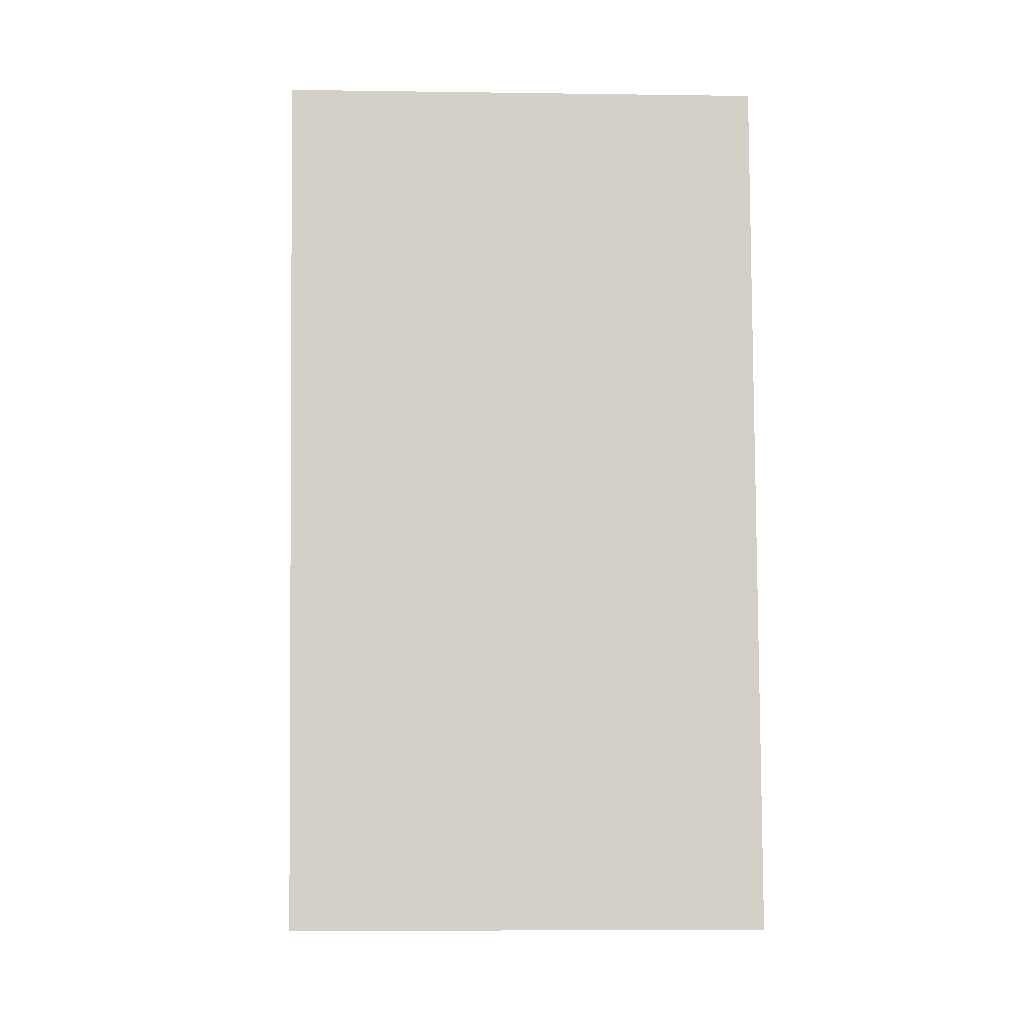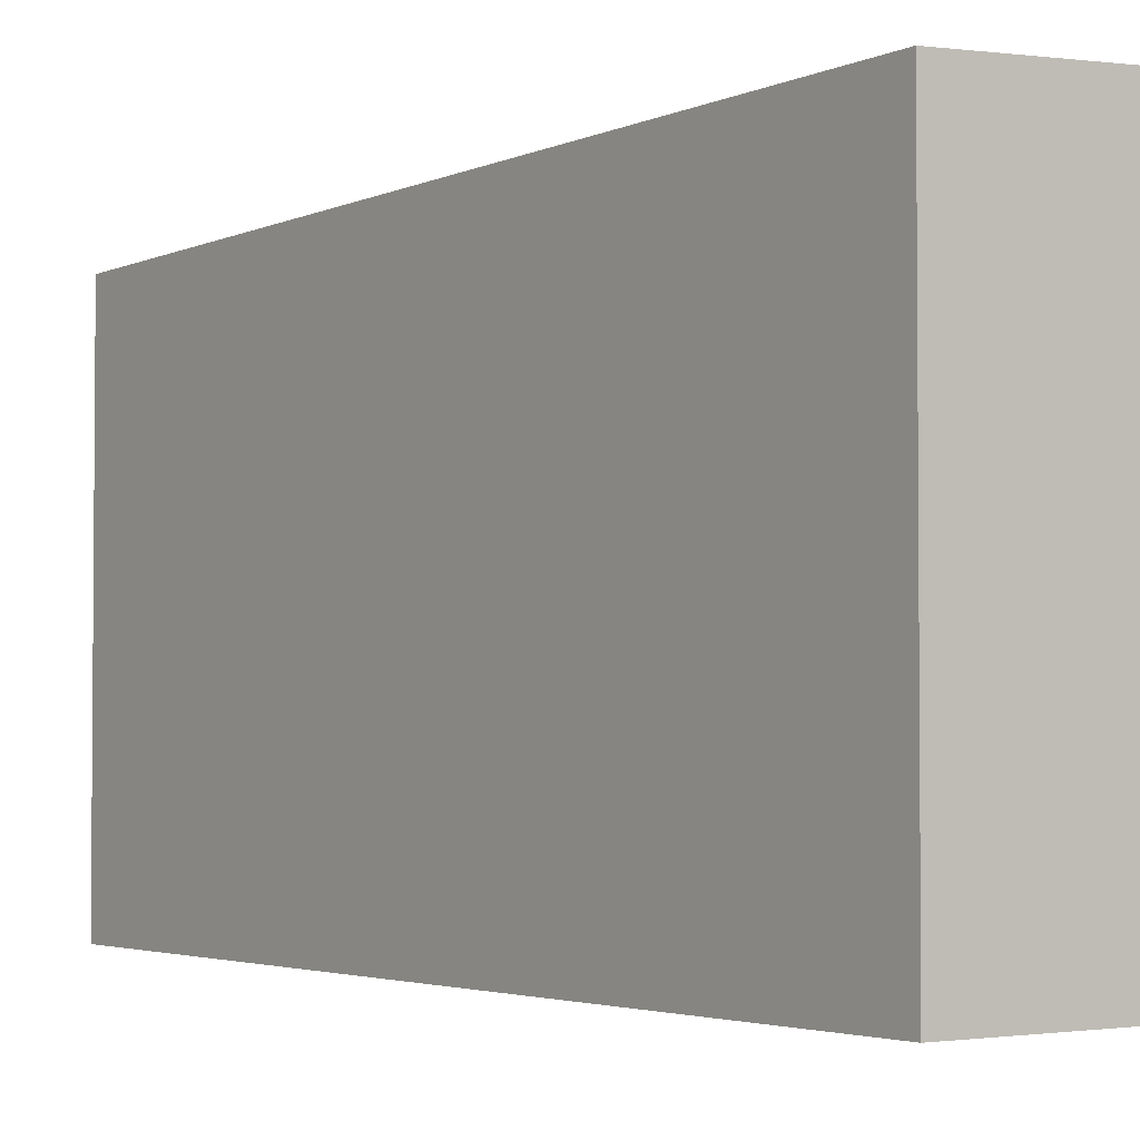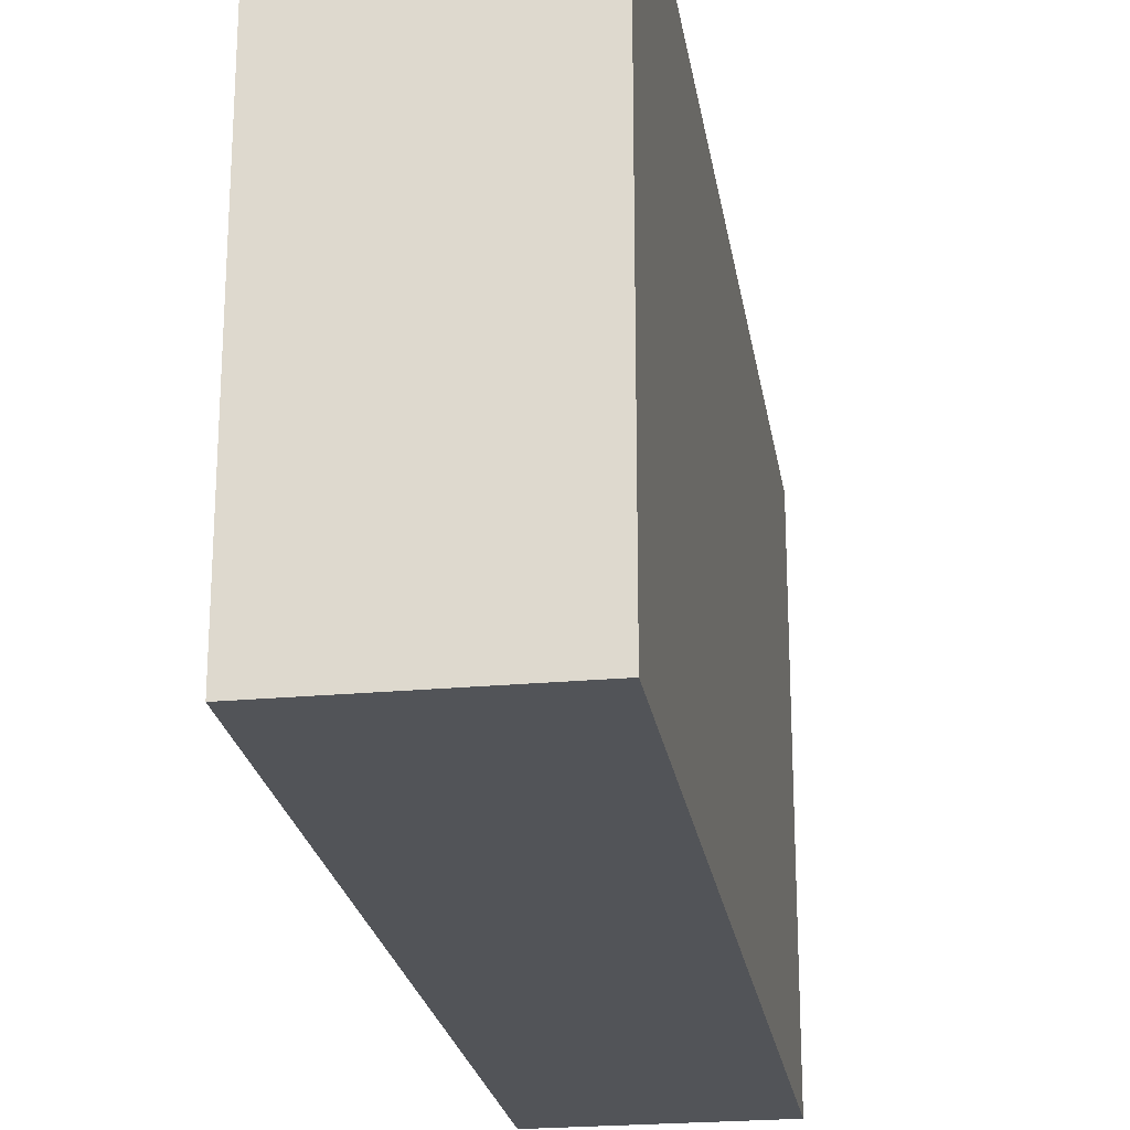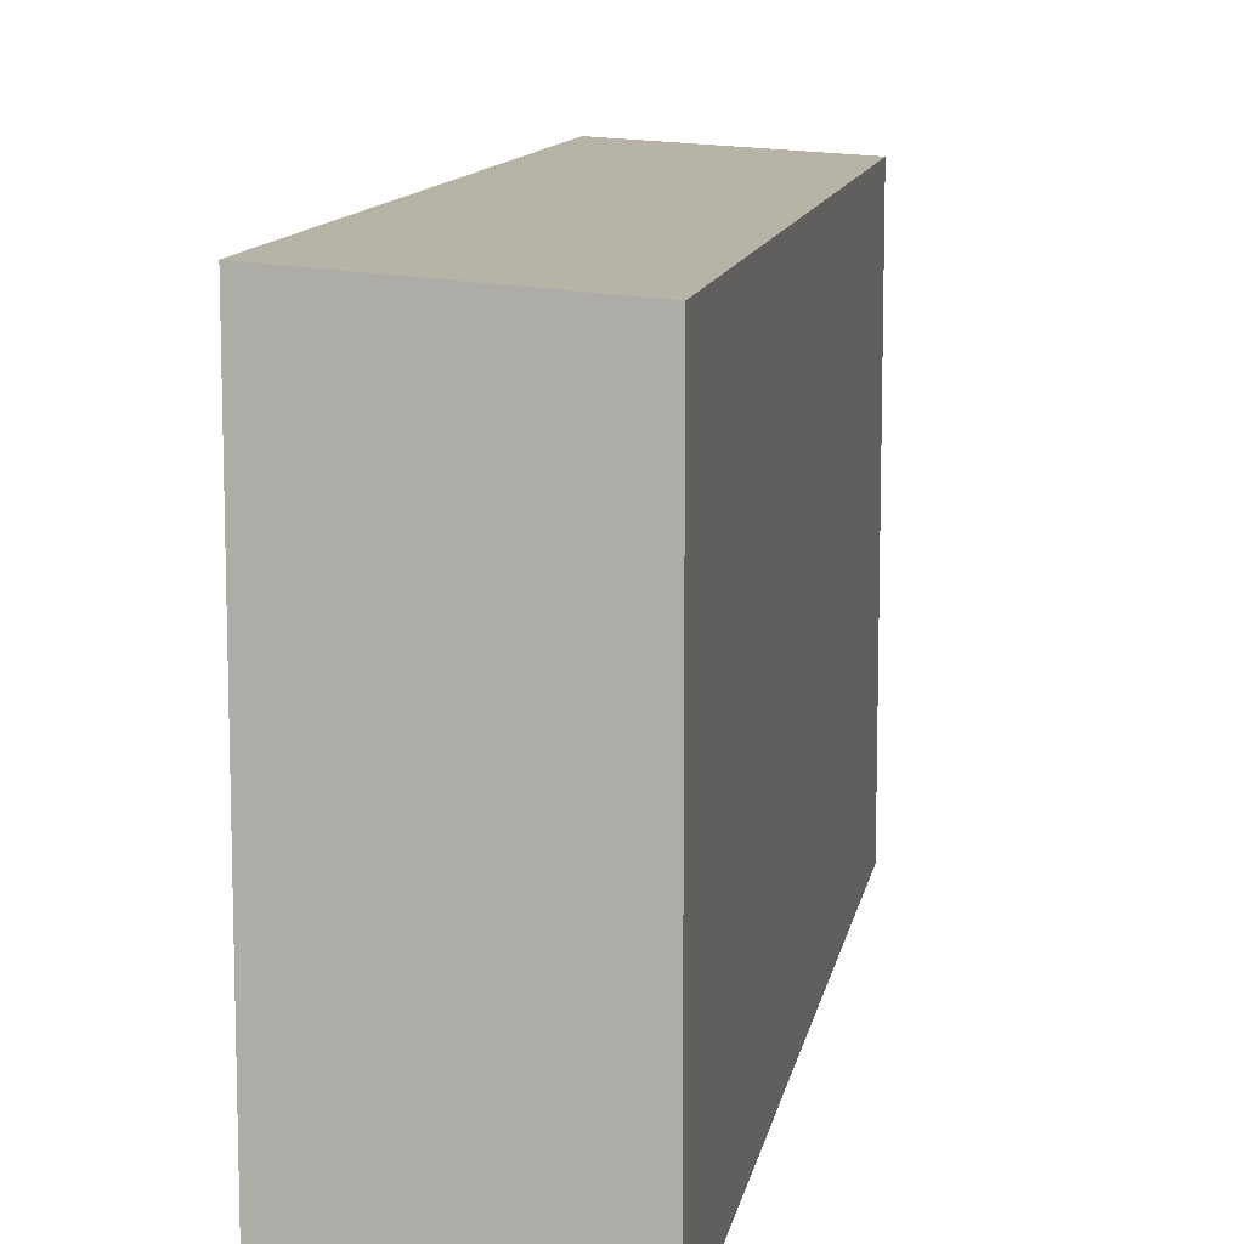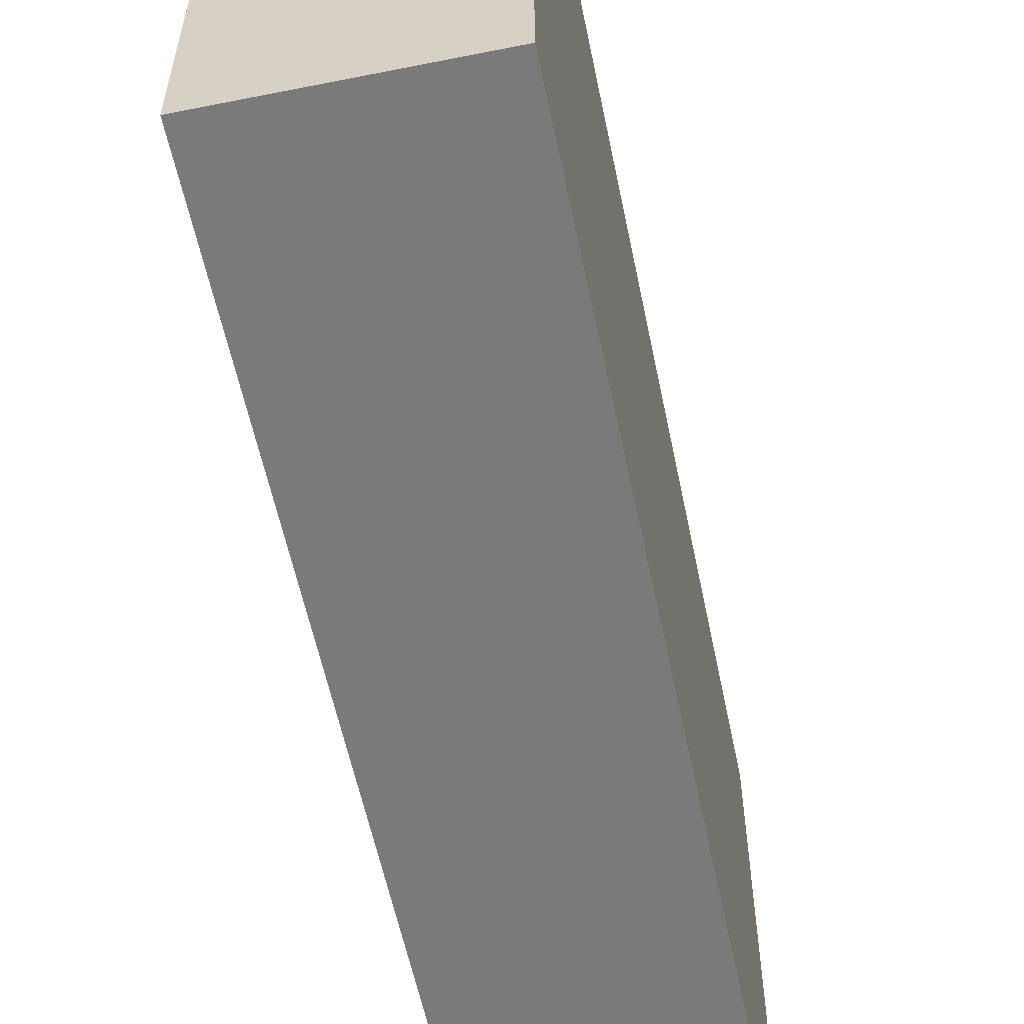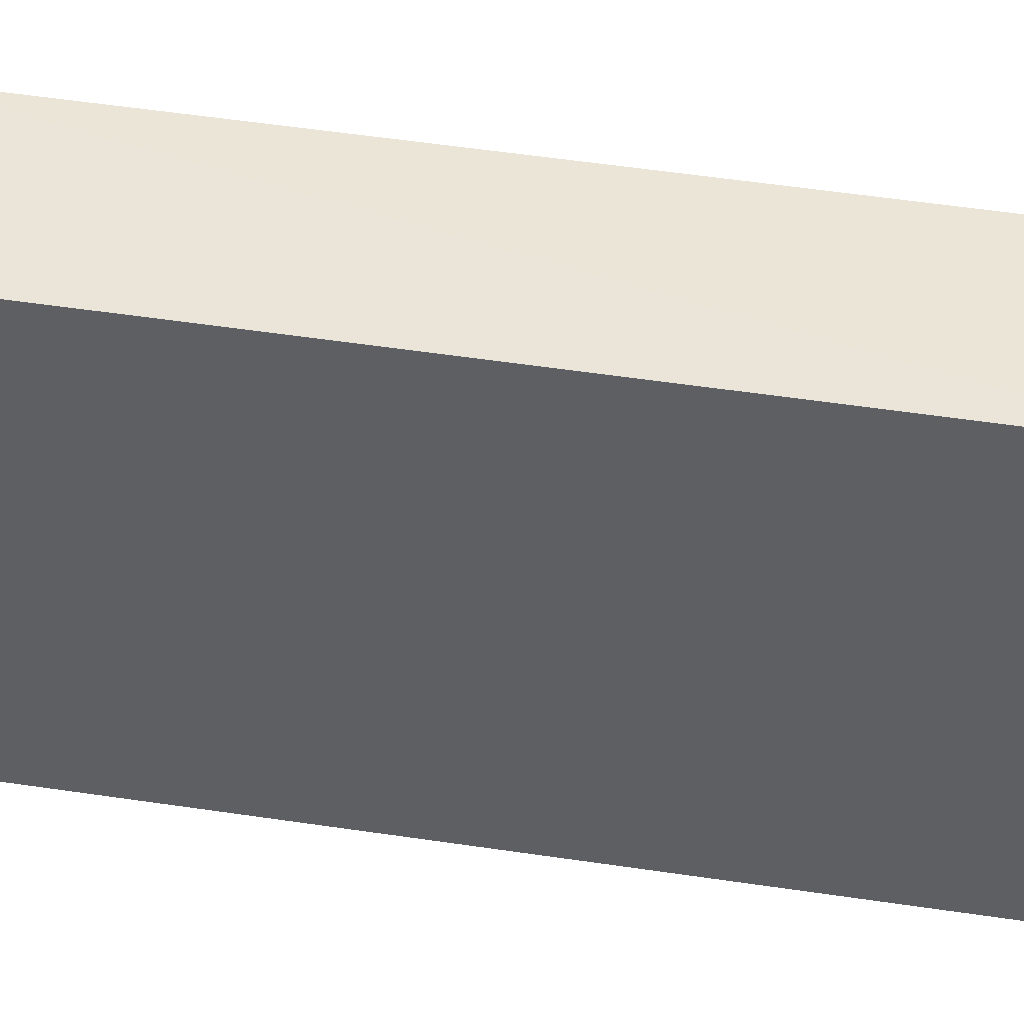
<metadata>
{"format":"obj","ext":"obj","renderer":"f3d","projection":"perspective","resolution":1024,"background":"white","views":[{"elev":-8.2,"azim":87.9,"up":"+Y"},{"elev":-2.8,"azim":144.5,"up":"+Z"},{"elev":-23.3,"azim":-171.1,"up":"+Z"},{"elev":10.8,"azim":9.8,"up":"+Z"},{"elev":-58.1,"azim":-168.3,"up":"+Z"},{"elev":47.2,"azim":-80.5,"up":"+Z"}]}
</metadata>
<code>
v -0.01925 0.01226 0.0213
v -0.02139 0.02135 0.02649
v -0.01925 0.02135 0.02636
v -0.02139 0.02135 0.0213
v -0.02139 0.01226 0.02639
v -0.01925 0.02135 0.0213
v -0.01925 0.01226 0.02624
v -0.02139 0.01226 0.0213
f 3 7 1
f 4 1 8
f 3 1 6
f 4 6 1
f 2 3 6
f 2 6 4
f 2 4 8
f 2 8 5
f 5 1 7
f 5 8 1
f 3 5 7
f 2 5 3

</code>
